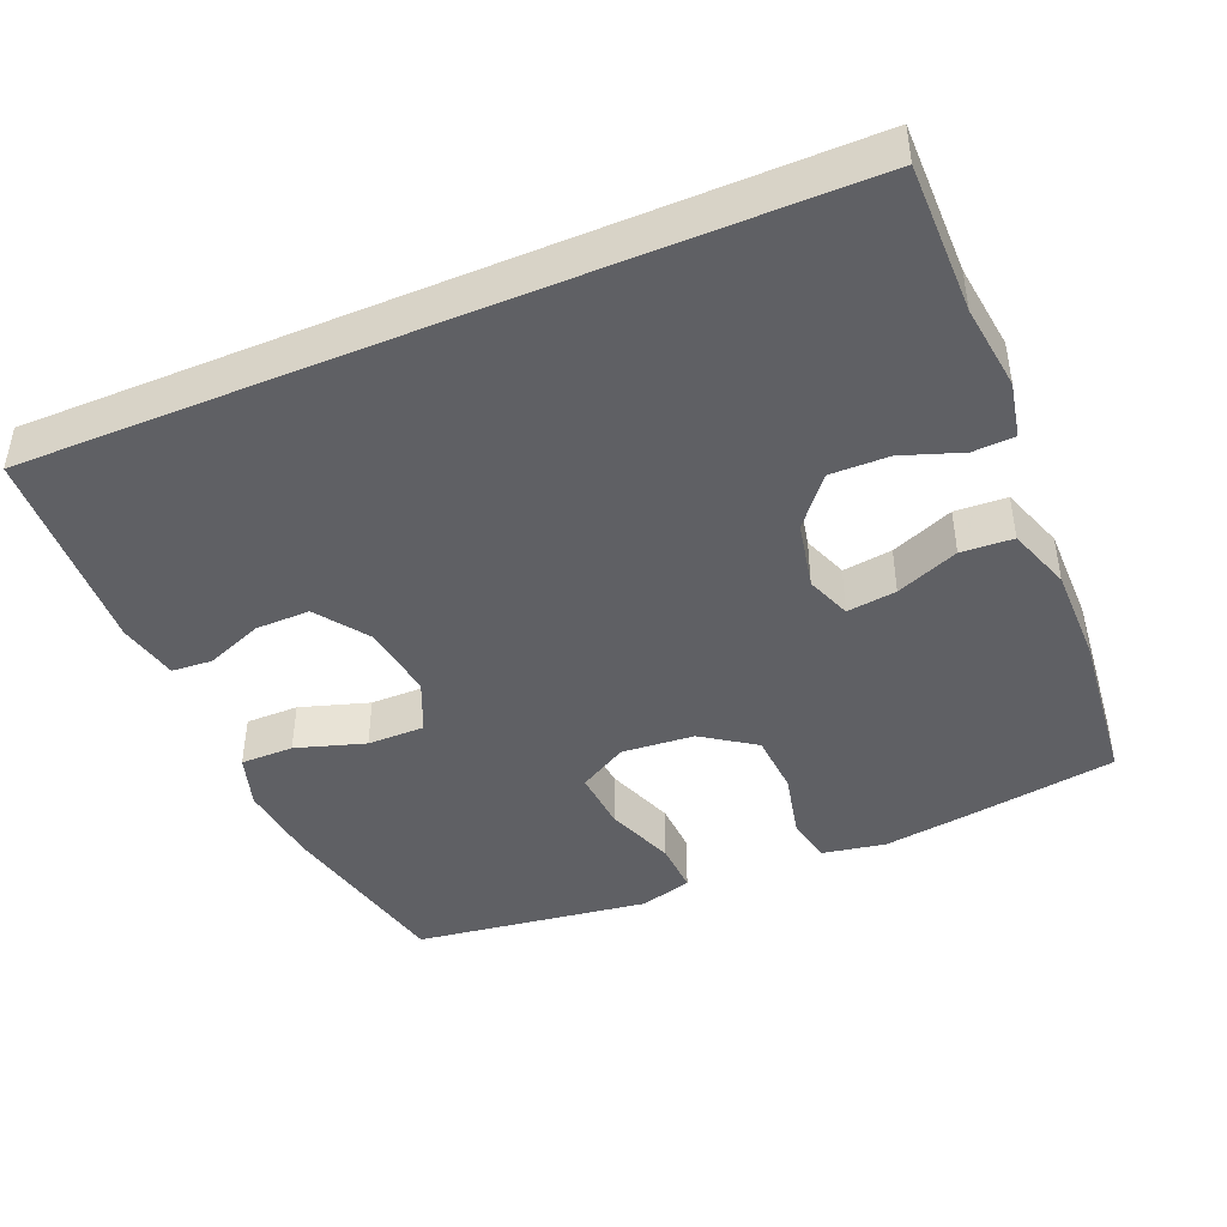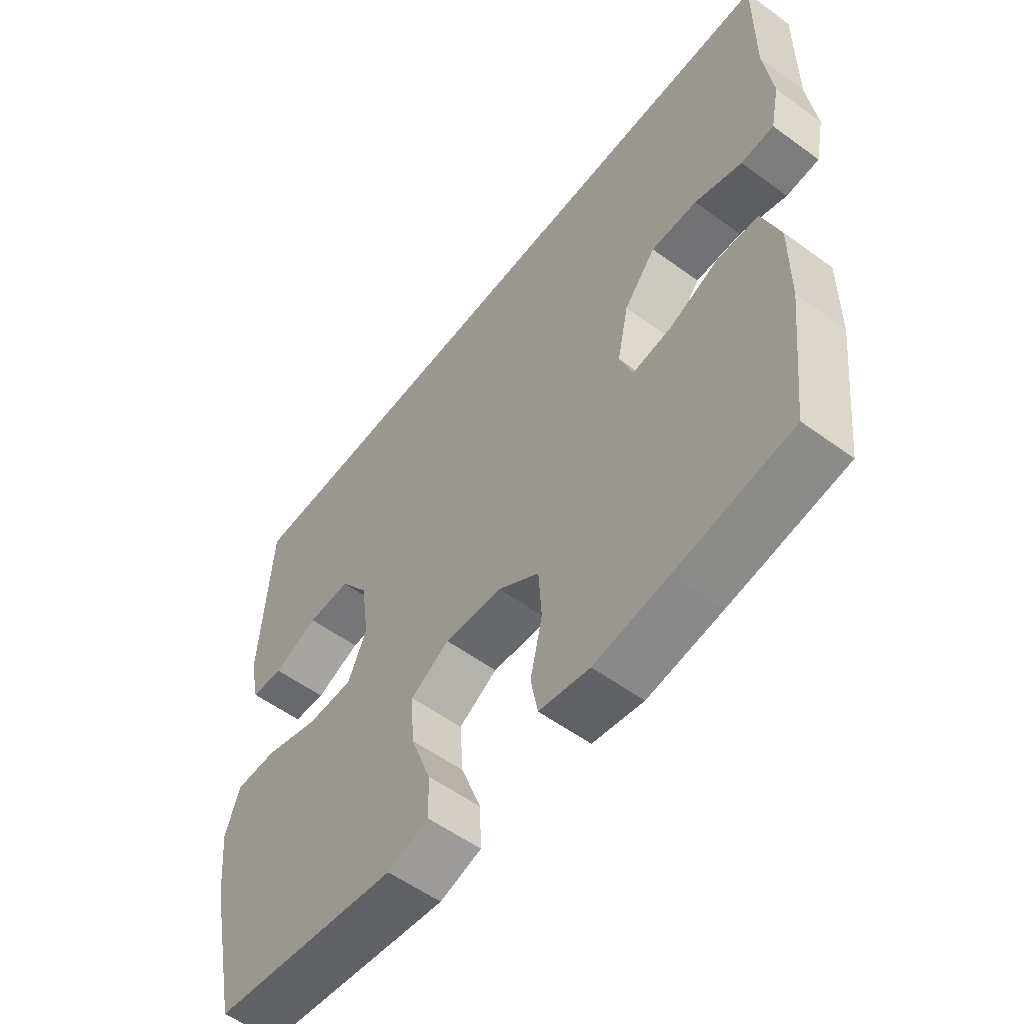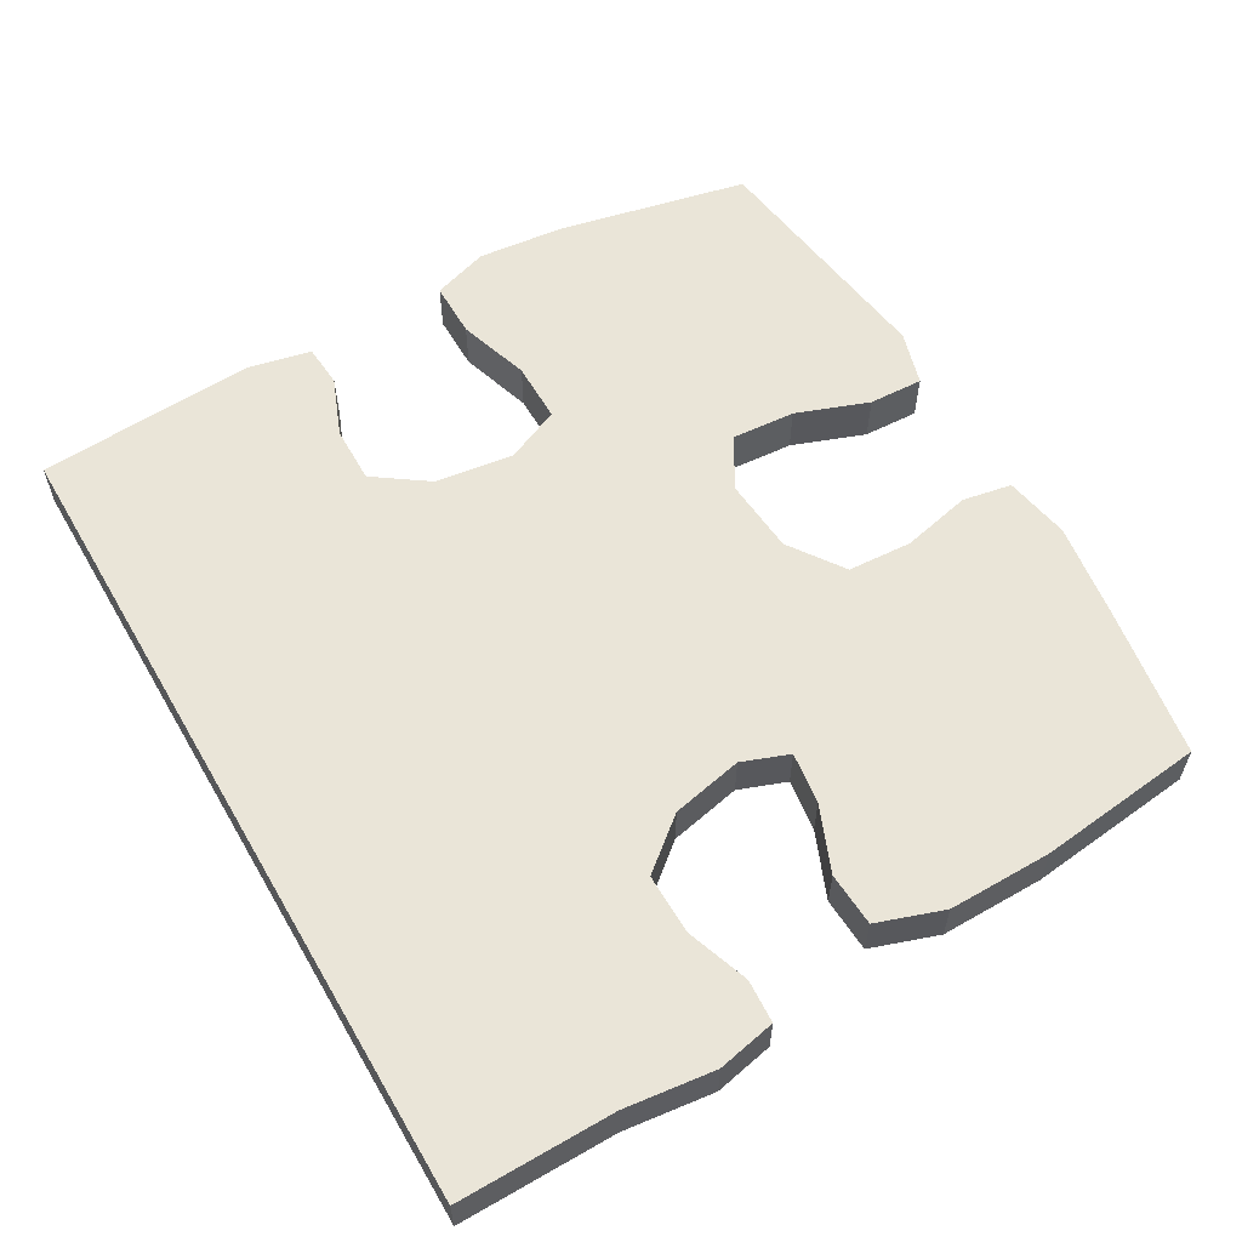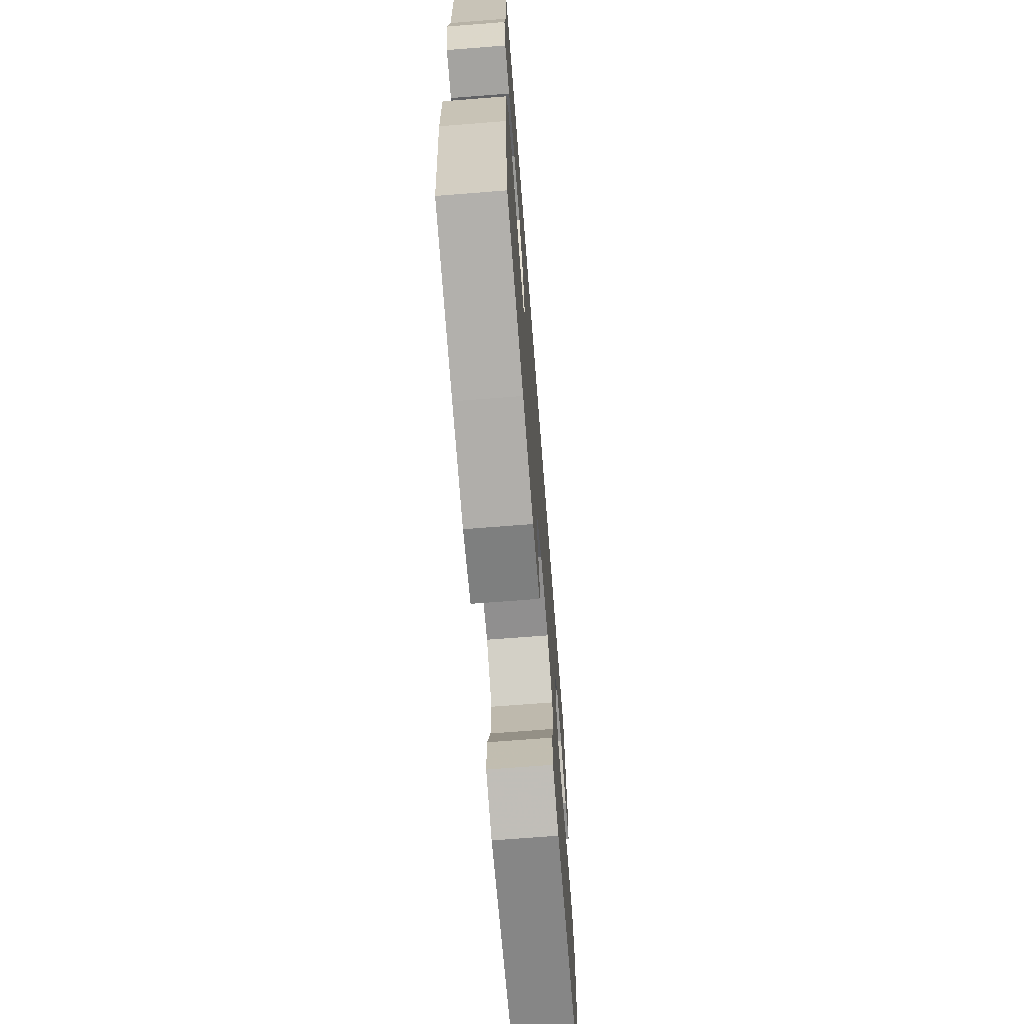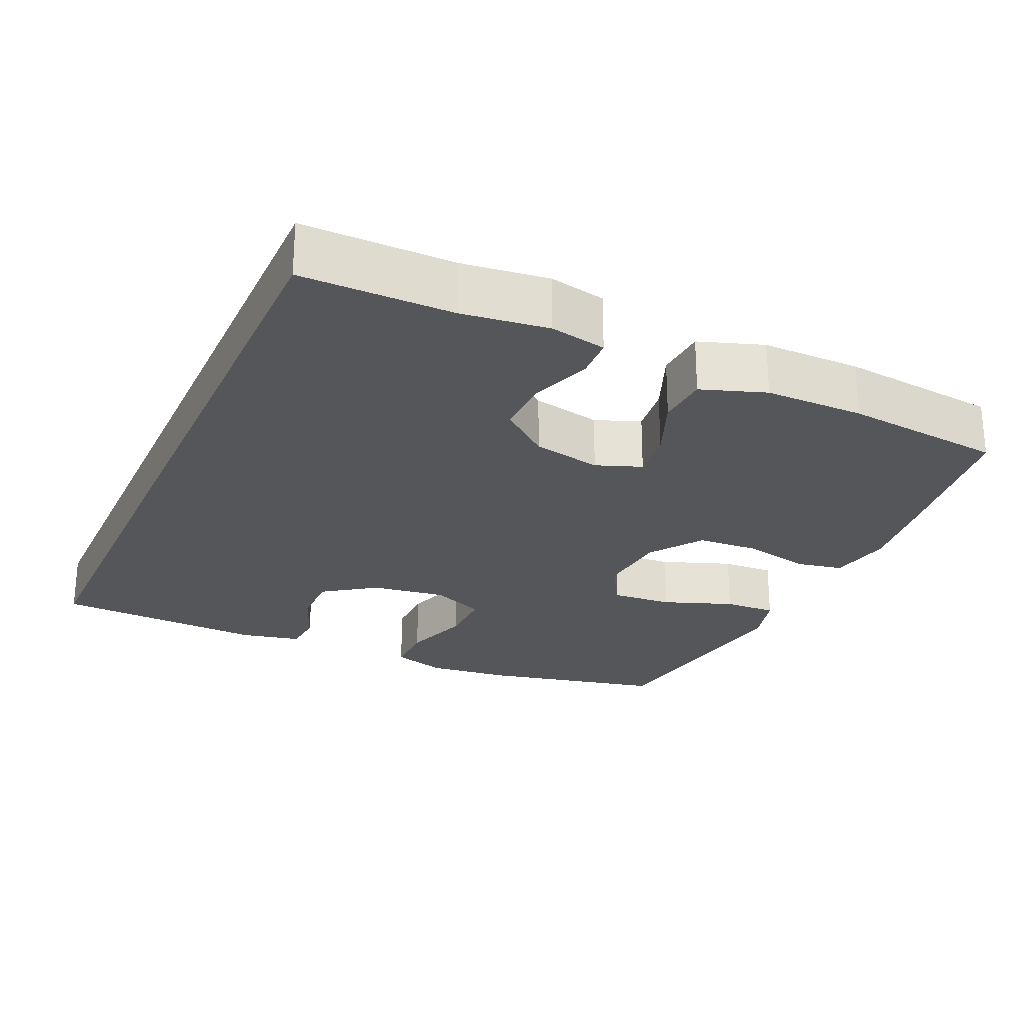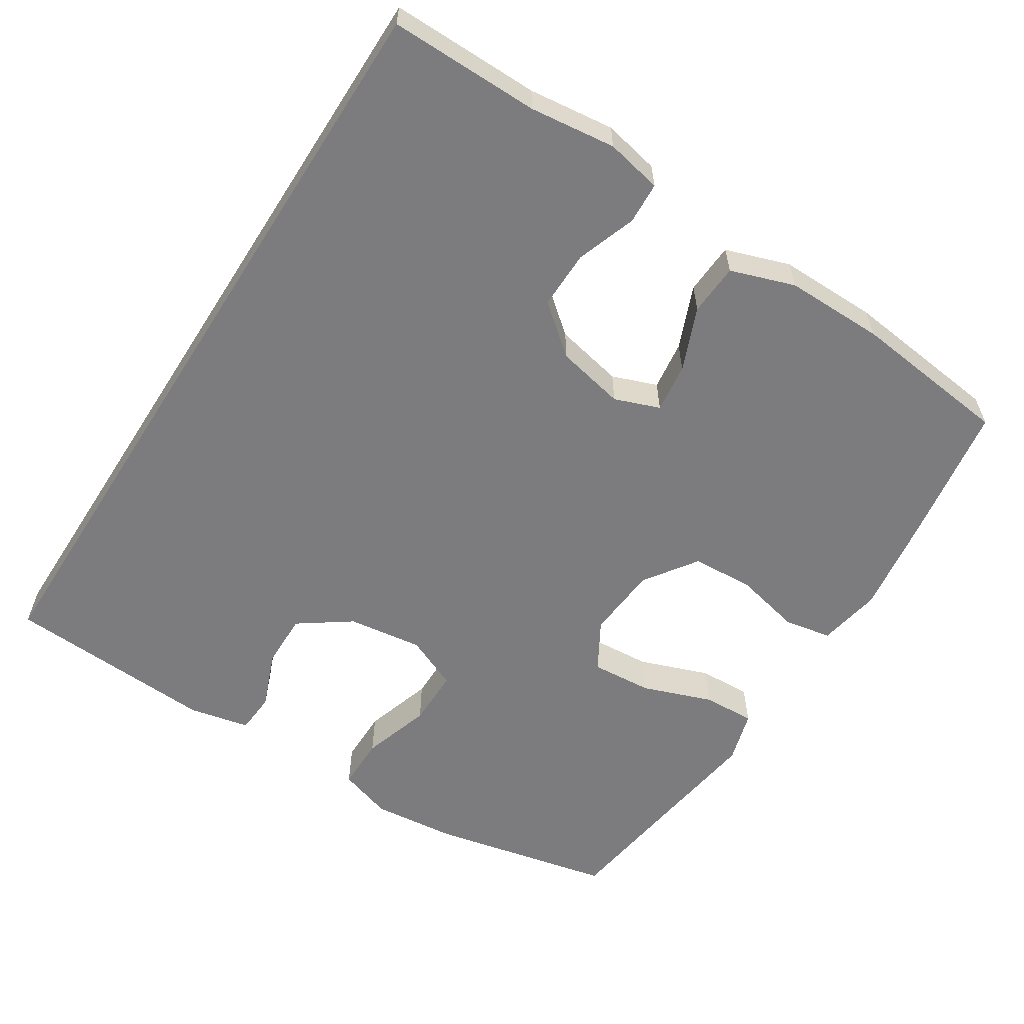
<metadata>
{"format":"obj","ext":"obj","renderer":"f3d","projection":"perspective","resolution":1024,"background":"white","views":[{"elev":-43.6,"azim":22.9,"up":"+Y"},{"elev":-56.3,"azim":52.7,"up":"+Z"},{"elev":58.8,"azim":60.0,"up":"+Y"},{"elev":-69.9,"azim":94.5,"up":"+Z"},{"elev":-25.1,"azim":65.7,"up":"+Y"},{"elev":-58.9,"azim":57.5,"up":"+Y"}]}
</metadata>
<code>
v -0.5 0.07 -0.5
v -0.554 0.07 -0.251
v -0.566 0.07 -0.135
v -0.542 0.07 -0.061
v -0.469 0.07 -0.061
v -0.374 0.07 -0.091
v -0.295 0.07 -0.091
v -0.263 0.07 -0.018
v -0.277 0.07 0.085
v -0.327 0.07 0.156
v -0.402 0.07 0.155
v -0.48 0.07 0.124
v -0.536 0.07 0.128
v -0.554 0.07 0.211
v -0.537 0.07 0.5
v 0.546 0.07 0.5
v 0.544 0.07 0.294
v 0.558 0.07 0.176
v 0.542 0.07 0.099
v 0.485 0.07 0.096
v 0.403 0.07 0.125
v 0.323 0.07 0.126
v 0.268 0.07 0.059
v 0.248 0.07 -0.035
v 0.271 0.07 -0.097
v 0.339 0.07 -0.088
v 0.425 0.07 -0.053
v 0.496 0.07 -0.057
v 0.526 0.07 -0.145
v 0.525 0.07 -0.281
v 0.5 0.07 -0.5
v 0.301 0.07 -0.531
v 0.173 0.07 -0.549
v 0.086 0.07 -0.533
v 0.074 0.07 -0.468
v 0.095 0.07 -0.376
v 0.09 0.07 -0.291
v 0.018 0.07 -0.241
v -0.082 0.07 -0.233
v -0.149 0.07 -0.272
v -0.143 0.07 -0.356
v -0.108 0.07 -0.452
v -0.105 0.07 -0.524
v -0.177 0.07 -0.545
v -0.292 0.07 -0.529
v -0.5 0 -0.5
v -0.554 0 -0.251
v -0.566 0 -0.135
v -0.542 0 -0.061
v -0.469 0 -0.061
v -0.374 0 -0.091
v -0.295 0 -0.091
v -0.263 0 -0.018
v -0.277 0 0.085
v -0.327 0 0.156
v -0.402 0 0.155
v -0.48 0 0.124
v -0.536 0 0.128
v -0.554 0 0.211
v -0.537 0 0.5
v 0.546 0 0.5
v 0.544 0 0.294
v 0.558 0 0.176
v 0.542 0 0.099
v 0.485 0 0.096
v 0.403 0 0.125
v 0.323 0 0.126
v 0.268 0 0.059
v 0.248 0 -0.035
v 0.271 0 -0.097
v 0.339 0 -0.088
v 0.425 0 -0.053
v 0.496 0 -0.057
v 0.526 0 -0.145
v 0.525 0 -0.281
v 0.5 0 -0.5
v 0.301 0 -0.531
v 0.173 0 -0.549
v 0.086 0 -0.533
v 0.074 0 -0.468
v 0.095 0 -0.376
v 0.09 0 -0.291
v 0.018 0 -0.241
v -0.082 0 -0.233
v -0.149 0 -0.272
v -0.143 0 -0.356
v -0.108 0 -0.452
v -0.105 0 -0.524
v -0.177 0 -0.545
v -0.292 0 -0.529
f 4 5 6
f 3 4 6
f 2 3 6
f 1 2 6
f 45 1 6
f 44 45 6
f 43 44 6
f 42 43 6
f 41 42 6
f 40 41 6 7
f 39 40 7 8
f 38 39 8 9
f 37 38 9 10
f 34 35 36
f 33 34 36
f 32 33 36
f 31 32 36
f 30 31 36
f 29 30 36
f 28 29 36
f 27 28 36
f 26 27 36
f 25 26 36 37
f 24 25 37 10
f 19 20 21
f 18 19 21
f 17 18 21
f 17 21 22
f 16 17 22
f 15 16 22 23
f 13 14 15
f 12 13 15
f 11 12 15
f 10 11 15
f 10 15 23 24
f 51 50 49
f 51 49 48
f 51 48 47
f 51 47 46
f 51 46 90
f 51 90 89
f 51 89 88
f 51 88 87
f 51 87 86
f 52 51 86 85
f 53 52 85 84
f 54 53 84 83
f 55 54 83 82
f 81 80 79
f 81 79 78
f 81 78 77
f 81 77 76
f 81 76 75
f 81 75 74
f 81 74 73
f 81 73 72
f 81 72 71
f 82 81 71 70
f 55 82 70 69
f 66 65 64
f 66 64 63
f 66 63 62
f 67 66 62
f 67 62 61
f 68 67 61 60
f 60 59 58
f 60 58 57
f 60 57 56
f 60 56 55
f 69 68 60 55
f 1 46 47 2
f 2 47 48 3
f 3 48 49 4
f 4 49 50 5
f 5 50 51 6
f 6 51 52 7
f 7 52 53 8
f 8 53 54 9
f 9 54 55 10
f 10 55 56 11
f 11 56 57 12
f 12 57 58 13
f 13 58 59 14
f 14 59 60 15
f 15 60 61 16
f 16 61 62 17
f 17 62 63 18
f 18 63 64 19
f 19 64 65 20
f 20 65 66 21
f 21 66 67 22
f 22 67 68 23
f 23 68 69 24
f 24 69 70 25
f 25 70 71 26
f 26 71 72 27
f 27 72 73 28
f 28 73 74 29
f 29 74 75 30
f 30 75 76 31
f 31 76 77 32
f 32 77 78 33
f 33 78 79 34
f 34 79 80 35
f 35 80 81 36
f 36 81 82 37
f 37 82 83 38
f 38 83 84 39
f 39 84 85 40
f 40 85 86 41
f 41 86 87 42
f 42 87 88 43
f 43 88 89 44
f 44 89 90 45
f 45 90 46 1

</code>
